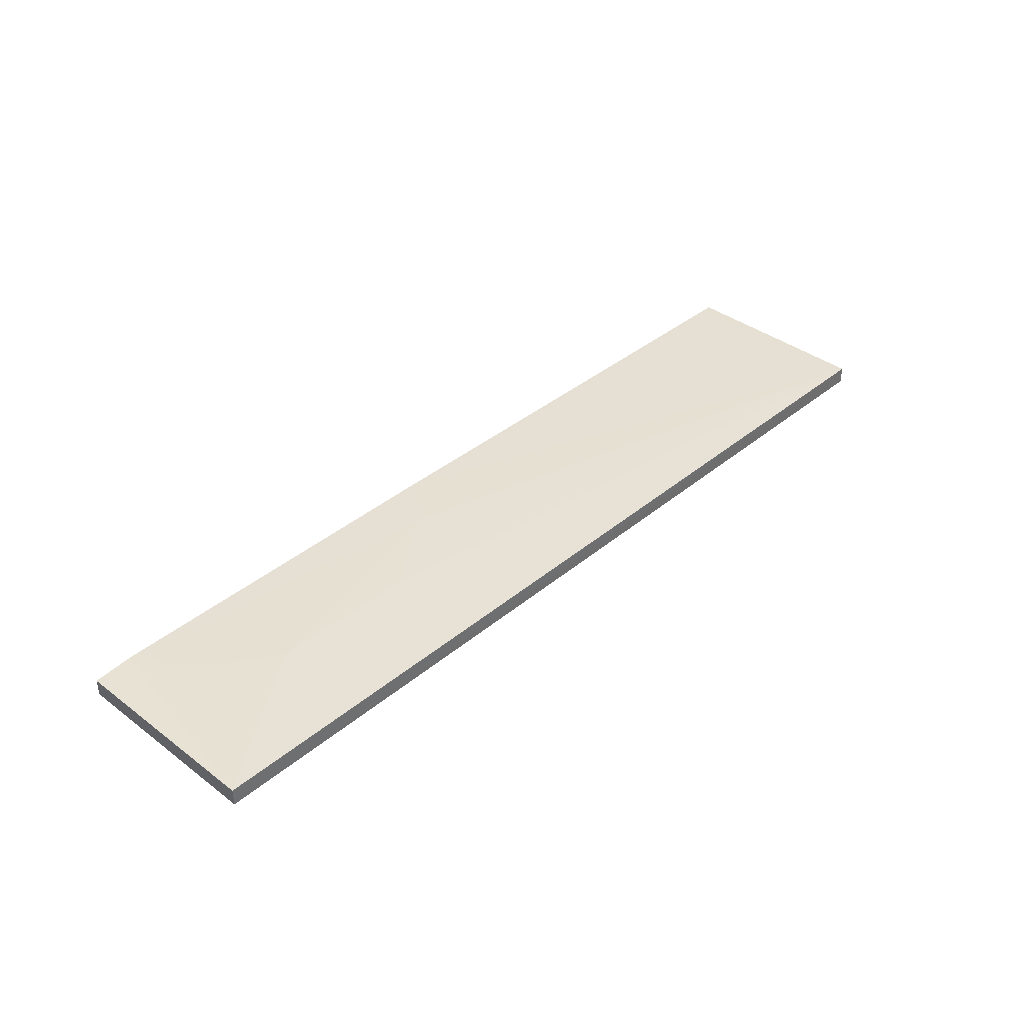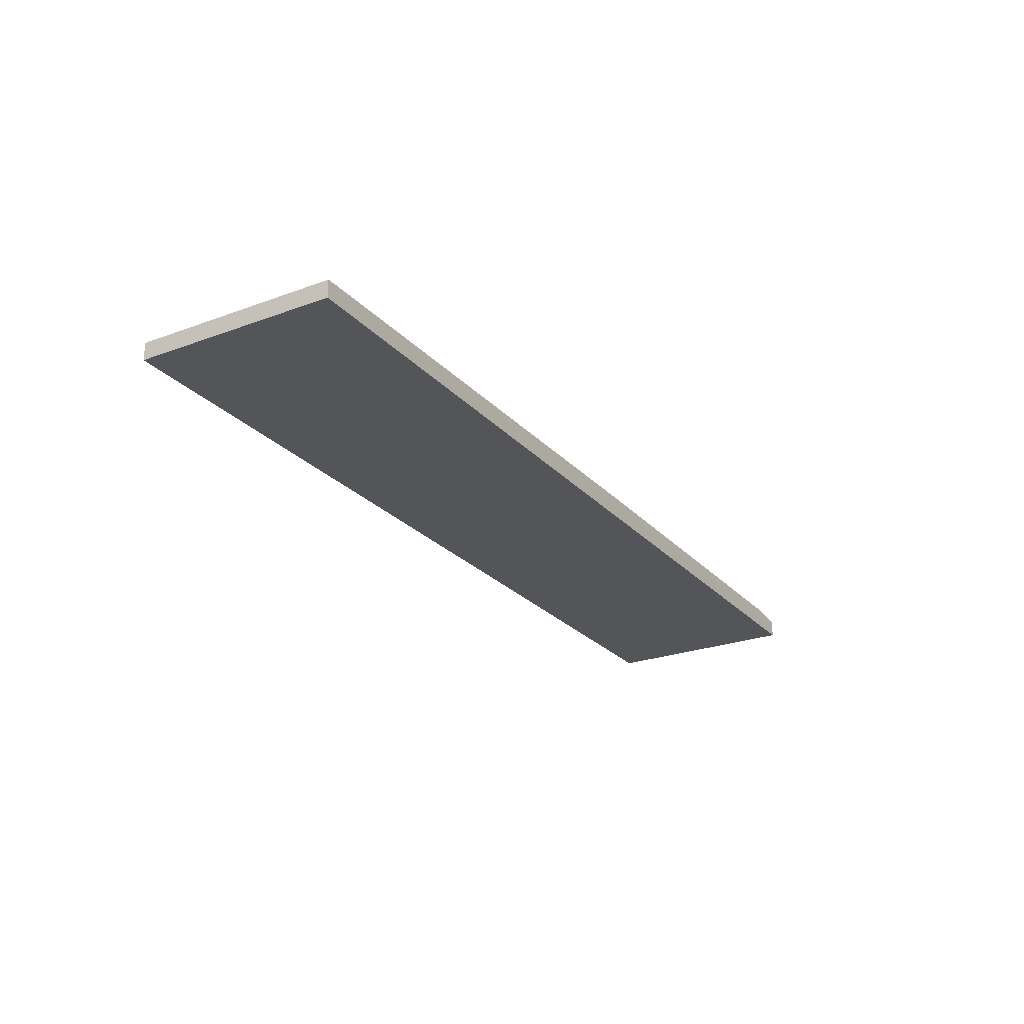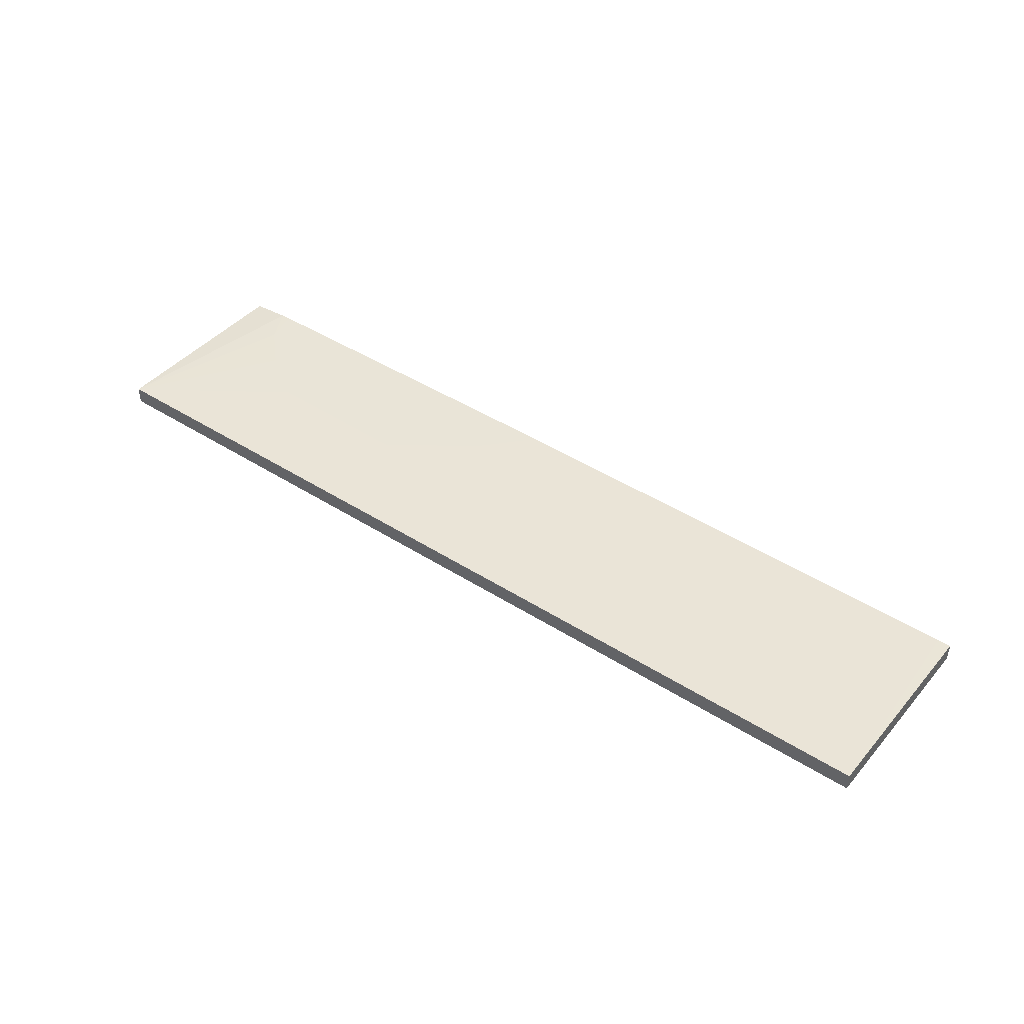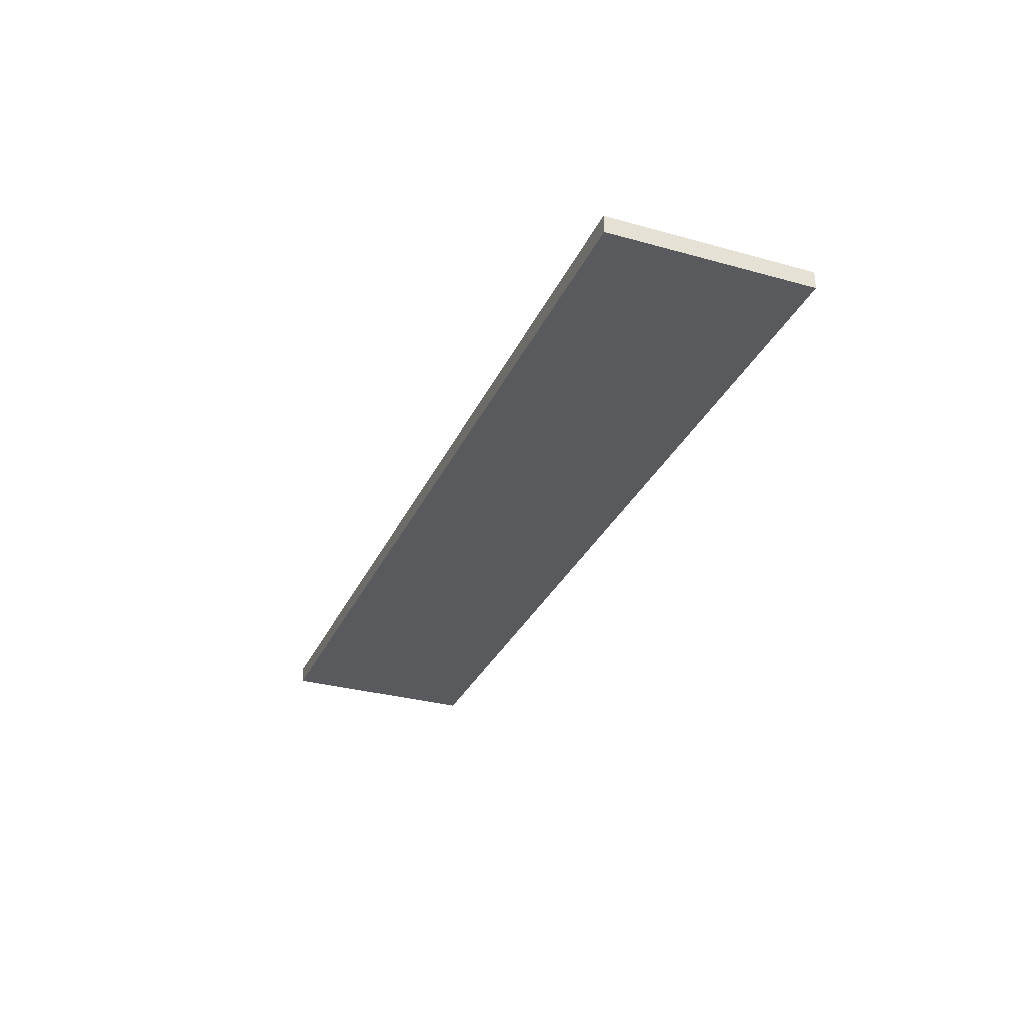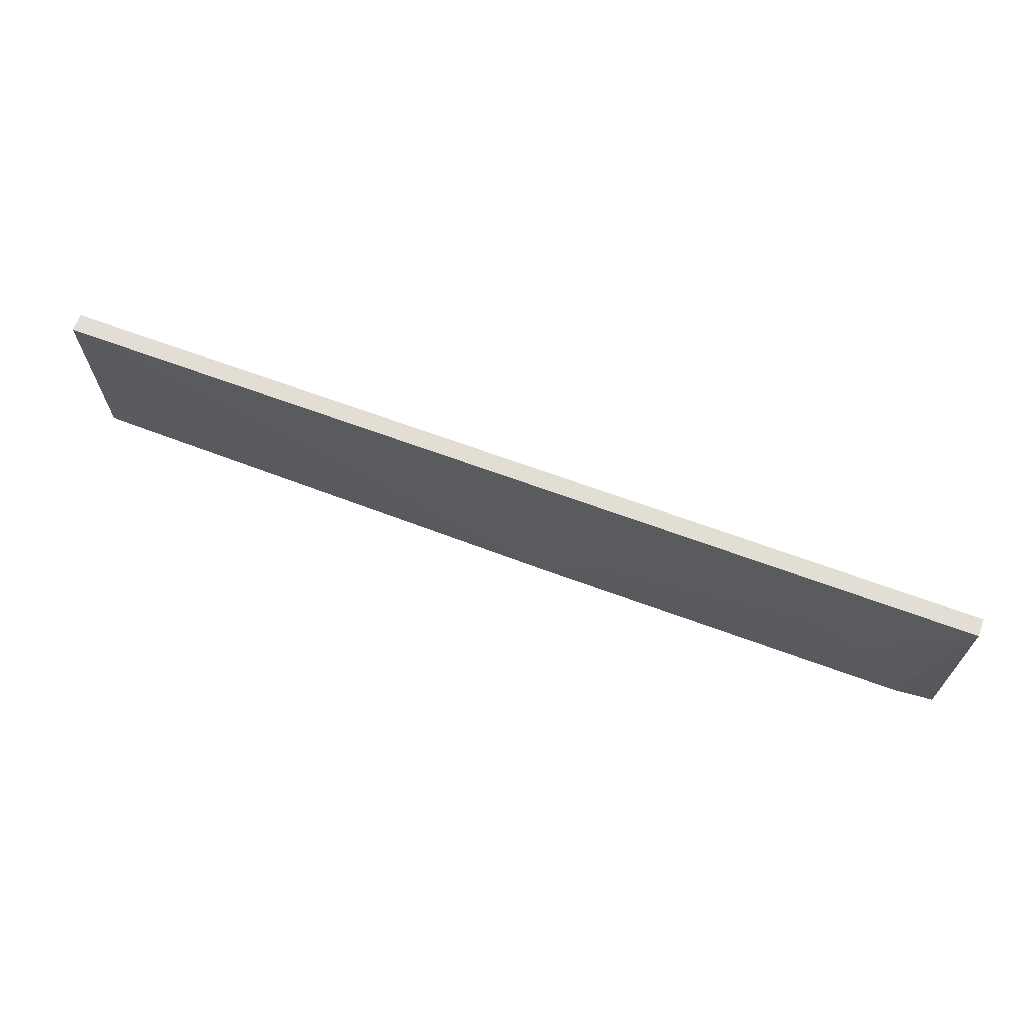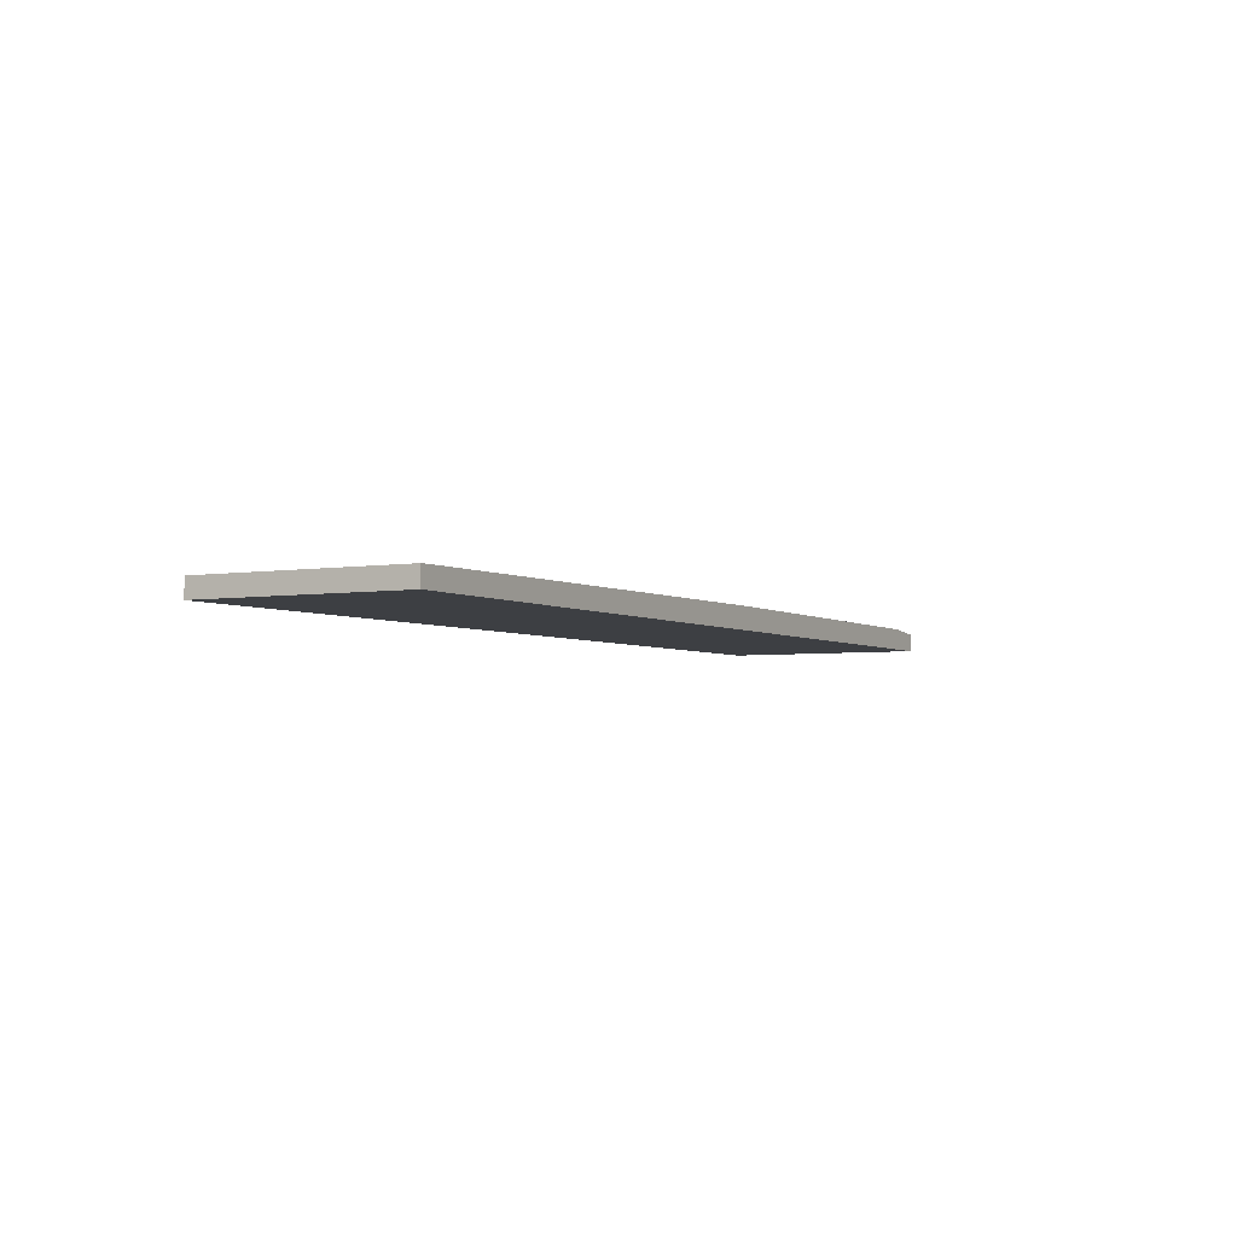
<metadata>
{"format":"obj","ext":"obj","renderer":"f3d","projection":"perspective","resolution":1024,"background":"white","views":[{"elev":38.3,"azim":-46.4,"up":"+Y"},{"elev":-24.7,"azim":121.1,"up":"+Y"},{"elev":43.1,"azim":37.2,"up":"+Y"},{"elev":-31.2,"azim":68.4,"up":"+Y"},{"elev":67.2,"azim":-159.7,"up":"+Z"},{"elev":-3.8,"azim":118.4,"up":"+Y"}]}
</metadata>
<code>
v -0.4745 -0.1776 0.5768
v -0.4745 -0.1776 0.7815
v -0.4745 -0.1597 0.7814
v 0.465 -0.1597 0.7815
v -0.1776 -0.1563 0.6854
v -0.3279 -0.1563 0.683
v -0.09413 -0.1557 0.626
v -0.04942 -0.1557 0.5768
v -0.4252 -0.1563 0.5768
v -0.4167 -0.1563 0.612
v -0.3812 -0.1563 0.6475
v -0.4348 -0.1564 0.5768
v 0.465 -0.1598 0.5768
v 0.4519 -0.1596 0.5768
v 0.465 -0.1776 0.7815
v 0.465 -0.1776 0.5768
v -0.4745 -0.1598 0.5768
f 14 8 4
f 4 15 13
f 4 2 15
f 2 16 15
f 2 1 16
f 16 1 13
f 17 1 3
f 12 13 1
f 17 12 1
f 17 3 12
f 11 3 6
f 11 6 7
f 14 4 13
f 16 13 15
f 14 13 8
f 7 4 8
f 9 8 12
f 2 3 1
f 5 3 4
f 5 6 3
f 5 7 6
f 5 4 7
f 8 13 12
f 4 3 2
f 10 7 9
f 10 11 7
f 10 3 11
f 10 12 3
f 10 9 12
f 9 7 8

</code>
